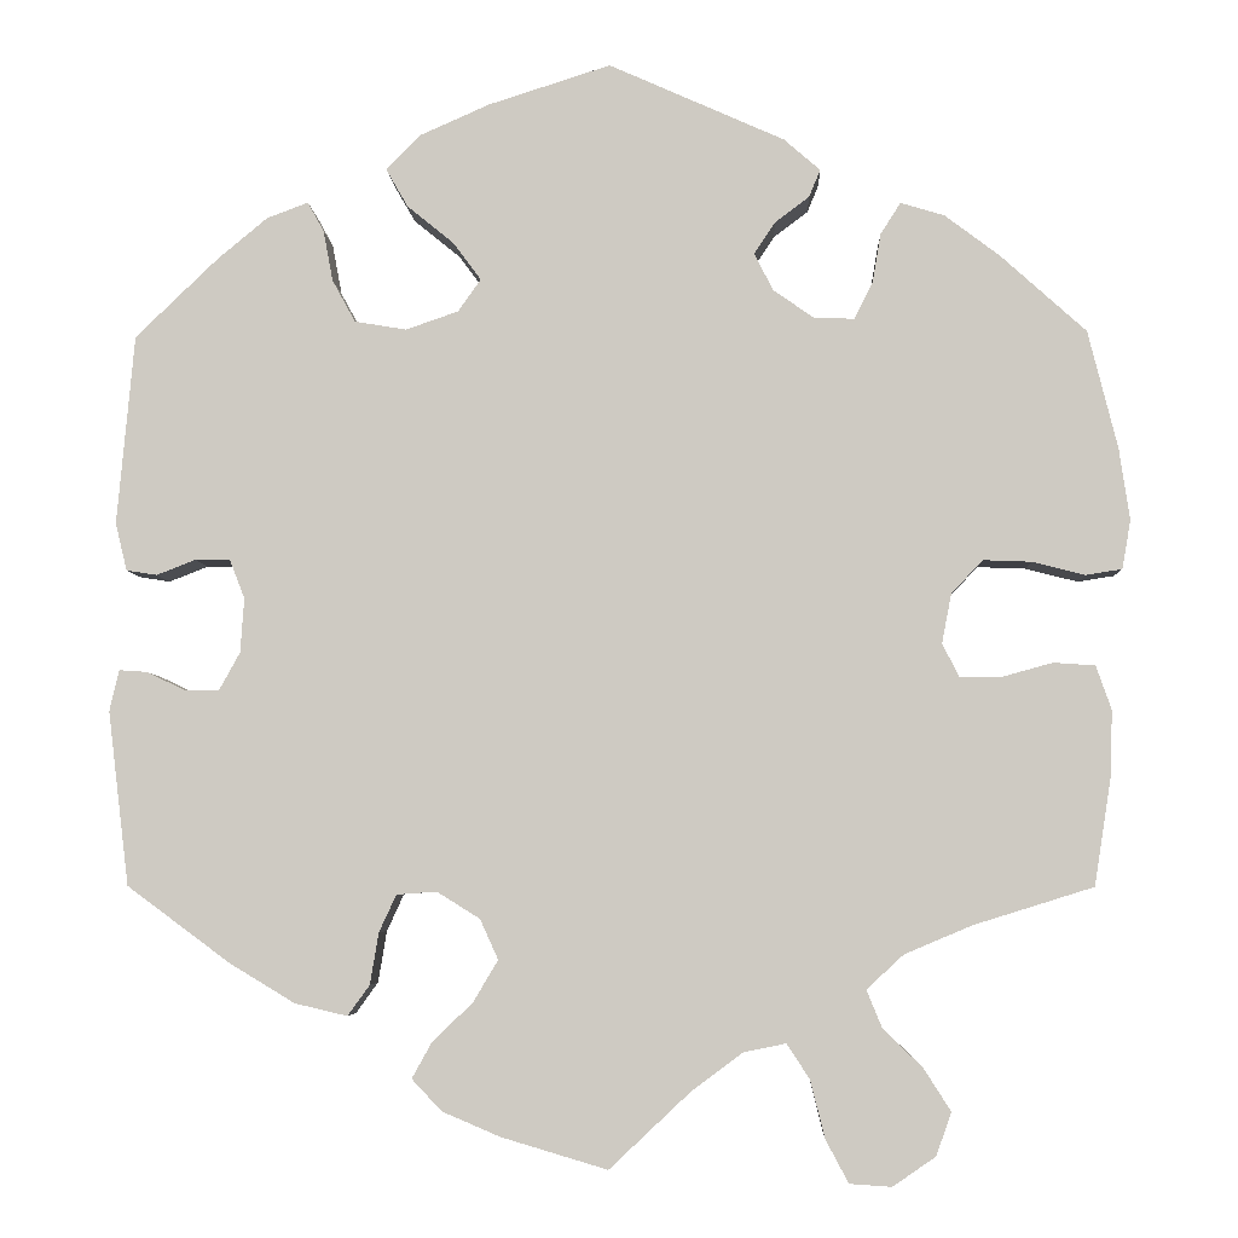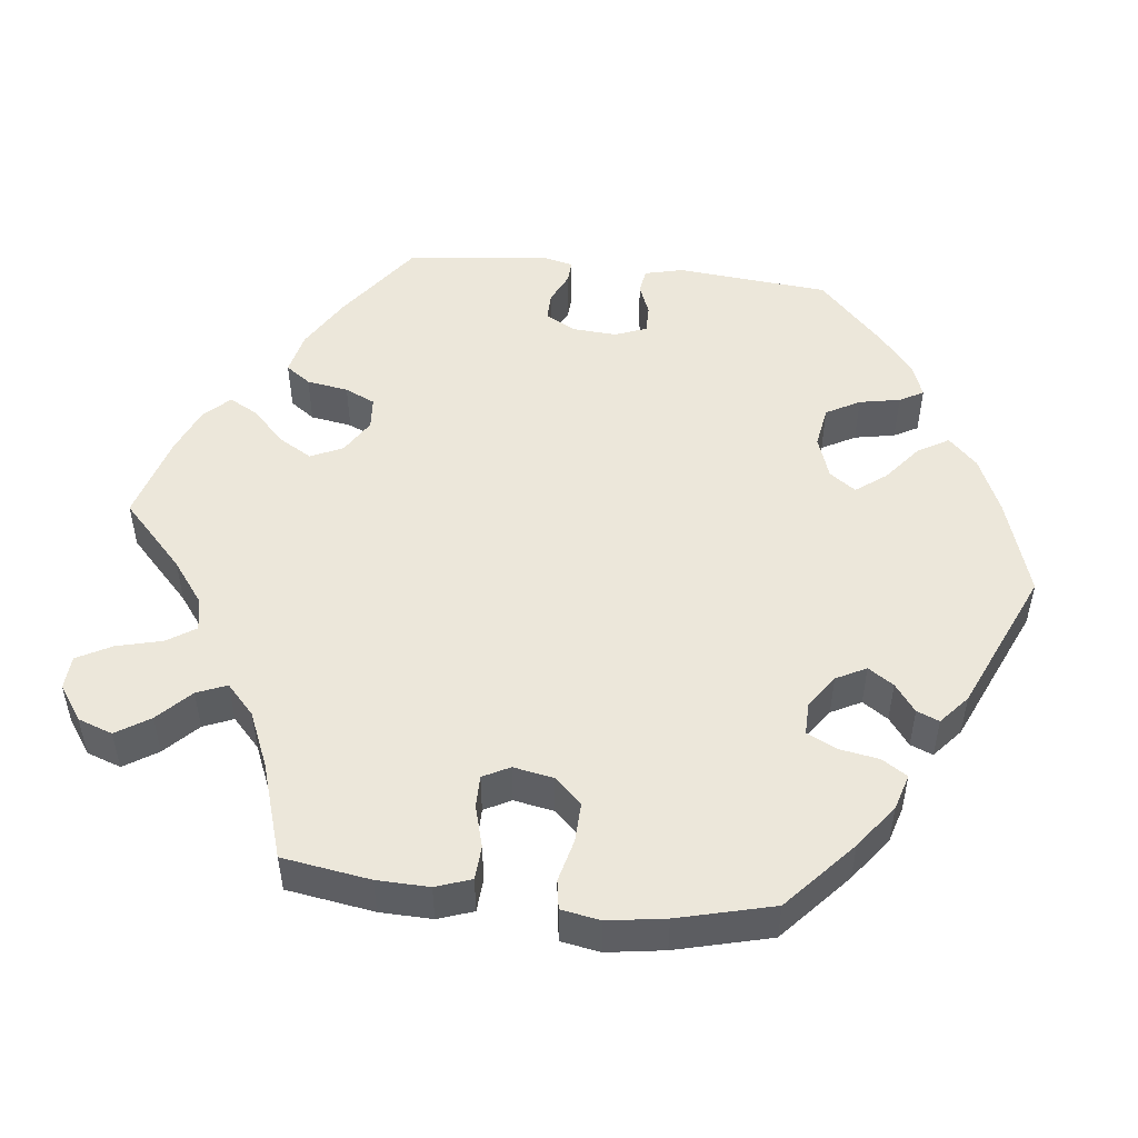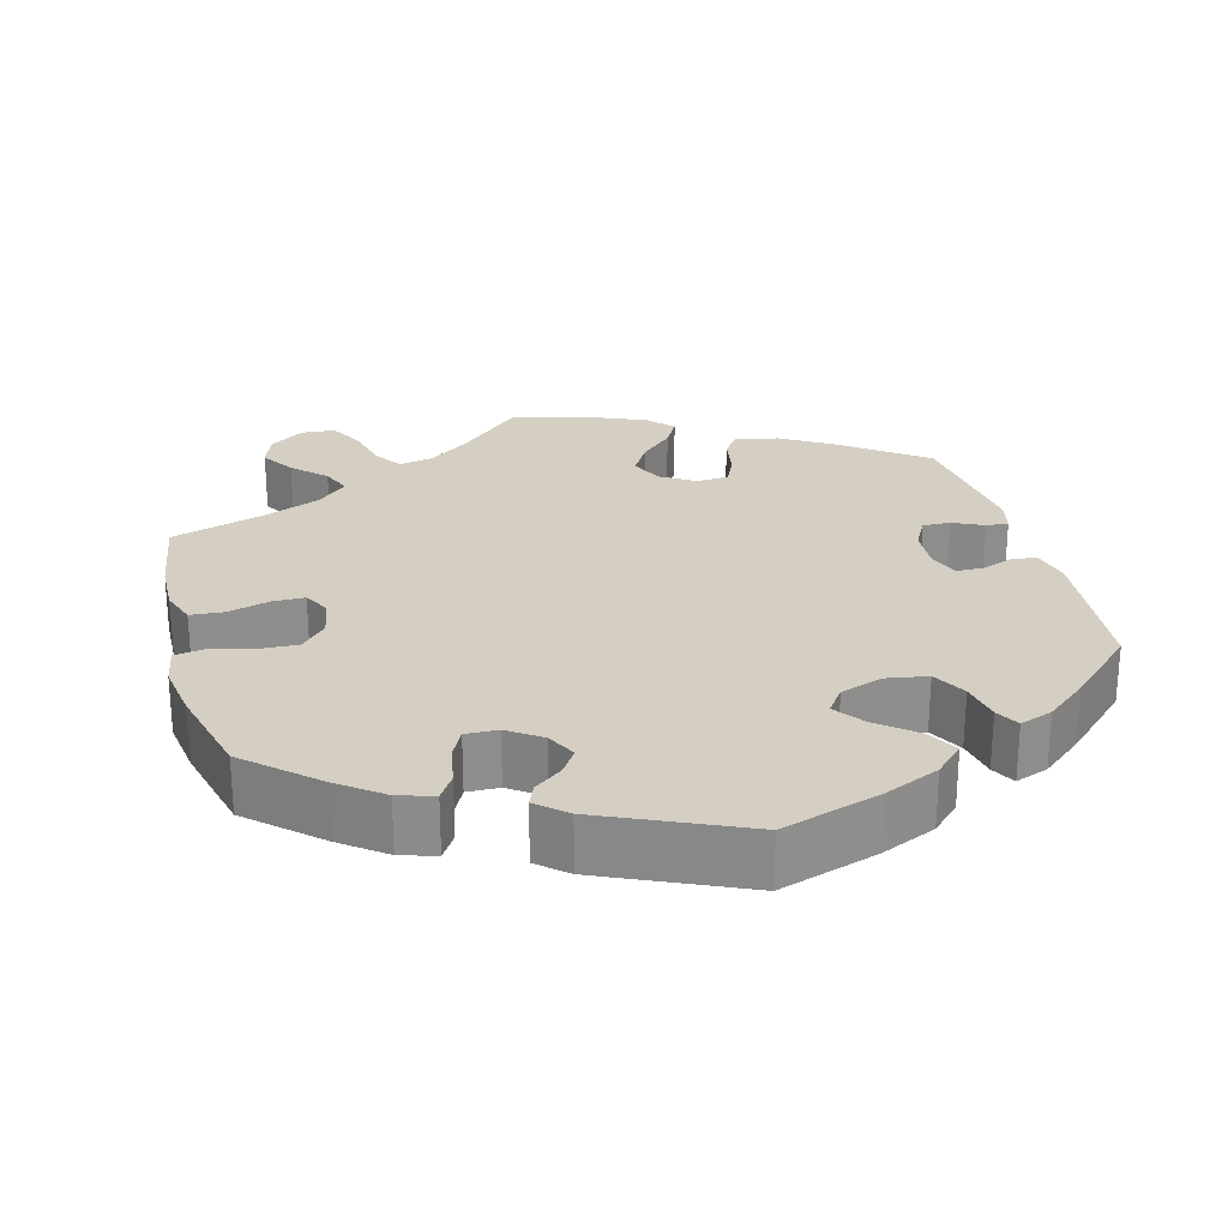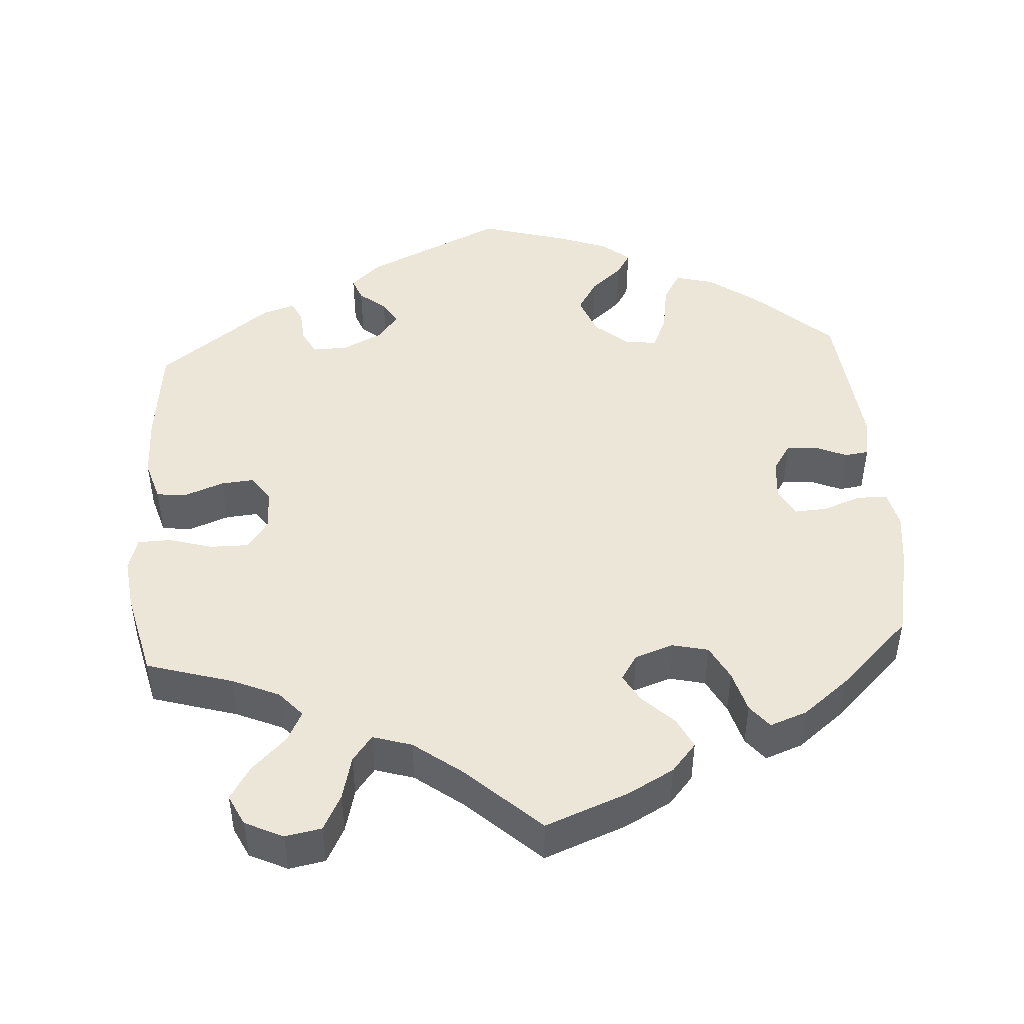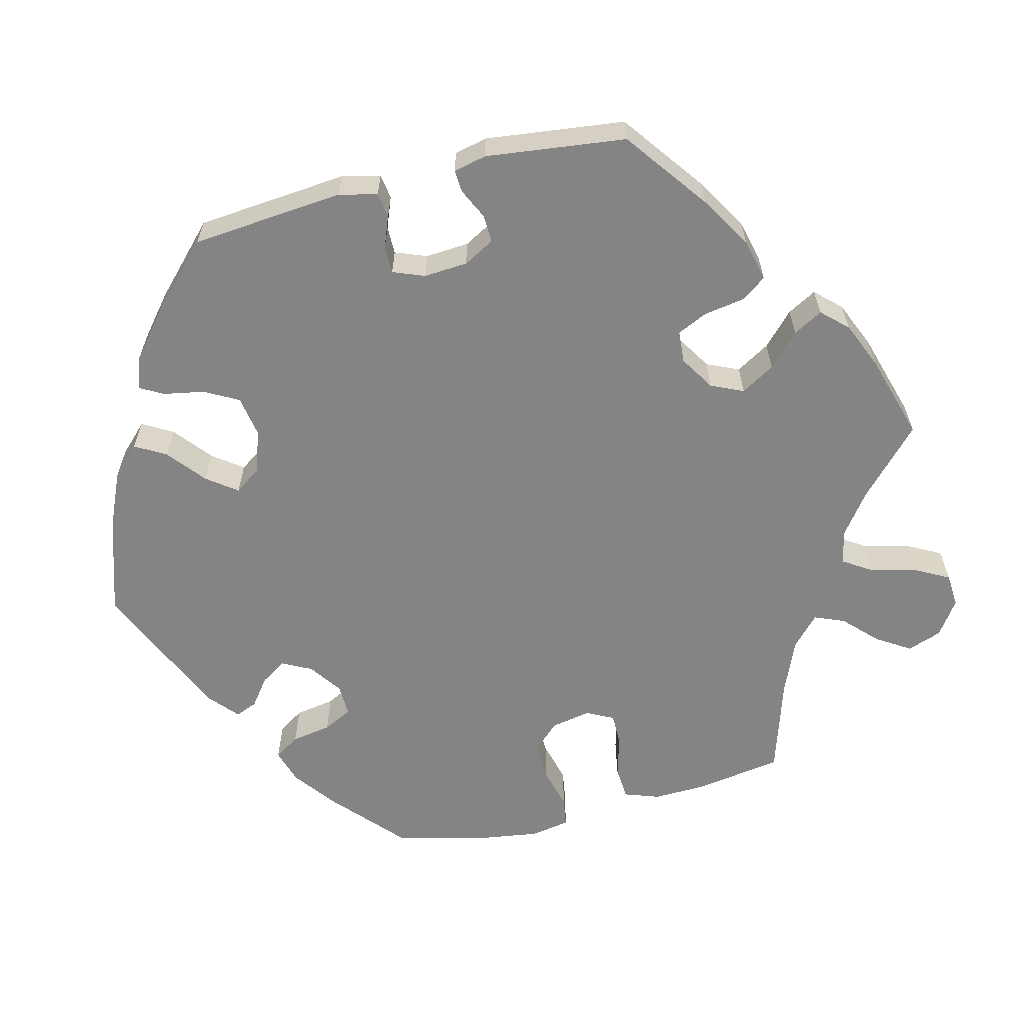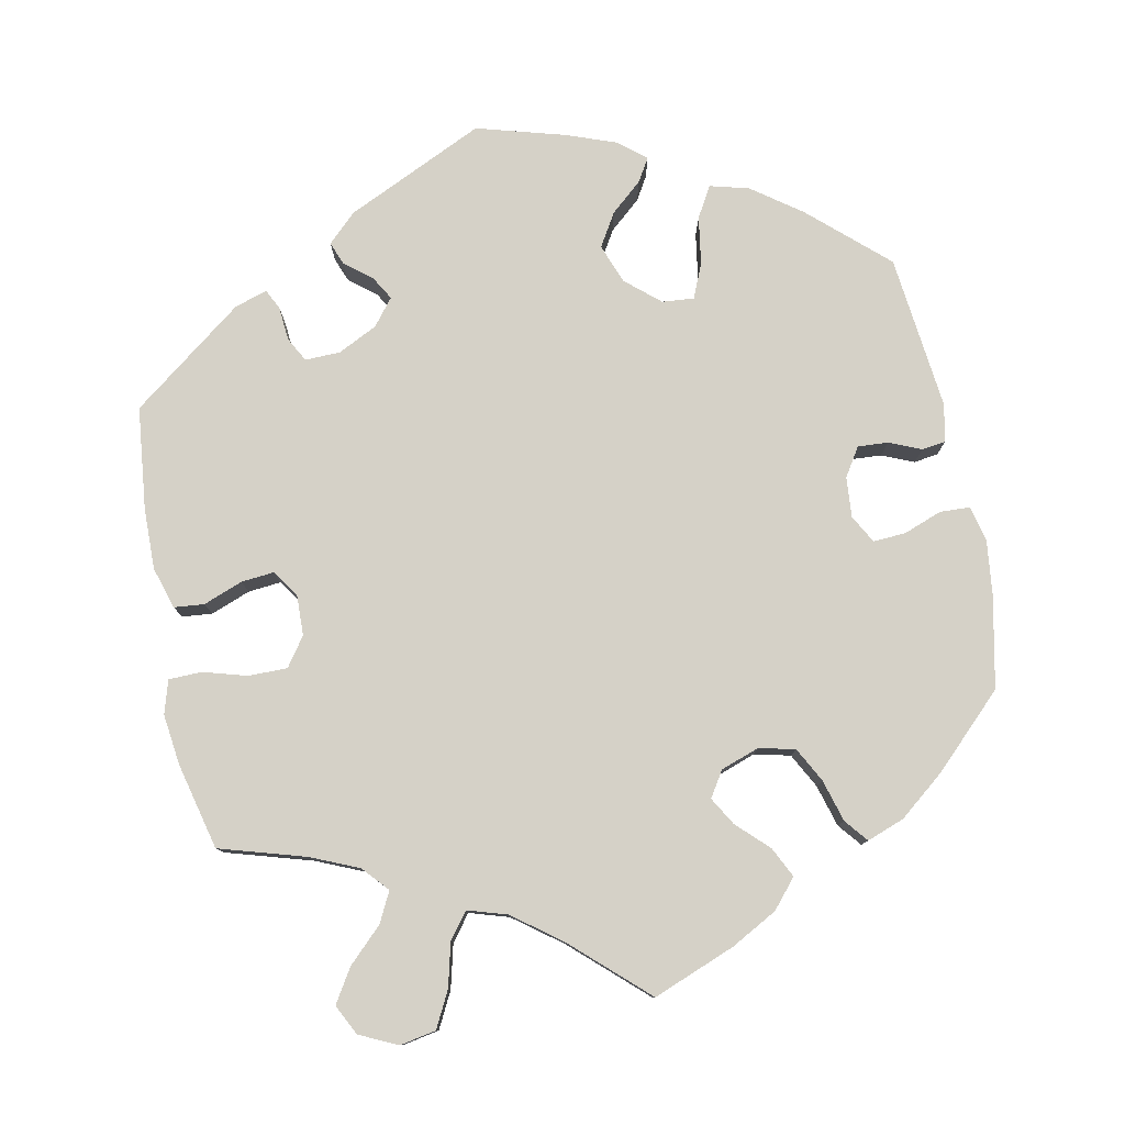
<metadata>
{"format":"obj","ext":"obj","renderer":"f3d","projection":"perspective","resolution":1024,"background":"white","views":[{"elev":-5.0,"azim":-177.7,"up":"+Z"},{"elev":50.6,"azim":-83.6,"up":"+Y"},{"elev":25.6,"azim":-14.9,"up":"+Y"},{"elev":46.6,"azim":-123.9,"up":"+Y"},{"elev":-61.4,"azim":104.1,"up":"+Y"},{"elev":78.9,"azim":-131.5,"up":"+Y"}]}
</metadata>
<code>
v -0.41 0.07 0.37
v -0.353 0.07 0.413
v -0.307 0.07 0.427
v -0.286 0.07 0.394
v -0.277 0.07 0.342
v -0.258 0.07 0.304
v -0.216 0.07 0.305
v -0.173 0.07 0.335
v -0.153 0.07 0.374
v -0.175 0.07 0.407
v -0.211 0.07 0.434
v -0.223 0.07 0.463
v -0.185 0.07 0.496
v -0.001 0.07 0.578
v 0.127 0.07 0.537
v 0.199 0.07 0.505
v 0.236 0.07 0.468
v 0.213 0.07 0.428
v 0.164 0.07 0.388
v 0.135 0.07 0.349
v 0.159 0.07 0.315
v 0.214 0.07 0.296
v 0.268 0.07 0.305
v 0.292 0.07 0.349
v 0.302 0.07 0.402
v 0.319 0.07 0.433
v 0.362 0.07 0.417
v 0.415 0.07 0.373
v 0.501 0.07 0.29
v 0.519 0.07 0.092
v 0.507 0.07 0.042
v 0.475 0.07 0.037
v 0.434 0.07 0.053
v 0.398 0.07 0.053
v 0.382 0.07 0.012
v 0.386 0.07 -0.045
v 0.408 0.07 -0.085
v 0.444 0.07 -0.084
v 0.484 0.07 -0.065
v 0.513 0.07 -0.063
v 0.523 0.07 -0.106
v 0.501 0.07 -0.288
v 0.393 0.07 -0.368
v 0.325 0.07 -0.409
v 0.27 0.07 -0.422
v 0.247 0.07 -0.39
v 0.238 0.07 -0.336
v 0.22 0.07 -0.297
v 0.178 0.07 -0.294
v 0.133 0.07 -0.322
v 0.114 0.07 -0.364
v 0.14 0.07 -0.408
v 0.182 0.07 -0.448
v 0.203 0.07 -0.486
v 0.172 0.07 -0.519
v 0.111 0.07 -0.545
v 0 0.07 -0.578
v -0.085 0.07 -0.498
v -0.139 0.07 -0.458
v -0.183 0.07 -0.449
v -0.207 0.07 -0.486
v -0.222 0.07 -0.546
v -0.246 0.07 -0.591
v -0.29 0.07 -0.594
v -0.335 0.07 -0.563
v -0.351 0.07 -0.518
v -0.323 0.07 -0.474
v -0.281 0.07 -0.433
v -0.265 0.07 -0.394
v -0.304 0.07 -0.358
v -0.375 0.07 -0.328
v -0.5 0.07 -0.289
v -0.518 0.07 -0.175
v -0.52 0.07 -0.107
v -0.504 0.07 -0.061
v -0.46 0.07 -0.058
v -0.406 0.07 -0.073
v -0.364 0.07 -0.073
v -0.346 0.07 -0.038
v -0.356 0.07 0.014
v -0.389 0.07 0.049
v -0.44 0.07 0.047
v -0.495 0.07 0.033
v -0.533 0.07 0.039
v -0.542 0.07 0.09
v -0.531 0.07 0.165
v -0.5 0.07 0.289
v -0.41 0 0.37
v -0.353 0 0.413
v -0.307 0 0.427
v -0.286 0 0.394
v -0.277 0 0.342
v -0.258 0 0.304
v -0.216 0 0.305
v -0.173 0 0.335
v -0.153 0 0.374
v -0.175 0 0.407
v -0.211 0 0.434
v -0.223 0 0.463
v -0.185 0 0.496
v -0.001 0 0.578
v 0.127 0 0.537
v 0.199 0 0.505
v 0.236 0 0.468
v 0.213 0 0.428
v 0.164 0 0.388
v 0.135 0 0.349
v 0.159 0 0.315
v 0.214 0 0.296
v 0.268 0 0.305
v 0.292 0 0.349
v 0.302 0 0.402
v 0.319 0 0.433
v 0.362 0 0.417
v 0.415 0 0.373
v 0.501 0 0.29
v 0.519 0 0.092
v 0.507 0 0.042
v 0.475 0 0.037
v 0.434 0 0.053
v 0.398 0 0.053
v 0.382 0 0.012
v 0.386 0 -0.045
v 0.408 0 -0.085
v 0.444 0 -0.084
v 0.484 0 -0.065
v 0.513 0 -0.063
v 0.523 0 -0.106
v 0.501 0 -0.288
v 0.393 0 -0.368
v 0.325 0 -0.409
v 0.27 0 -0.422
v 0.247 0 -0.39
v 0.238 0 -0.336
v 0.22 0 -0.297
v 0.178 0 -0.294
v 0.133 0 -0.322
v 0.114 0 -0.364
v 0.14 0 -0.408
v 0.182 0 -0.448
v 0.203 0 -0.486
v 0.172 0 -0.519
v 0.111 0 -0.545
v 0 0 -0.578
v -0.085 0 -0.498
v -0.139 0 -0.458
v -0.183 0 -0.449
v -0.207 0 -0.486
v -0.222 0 -0.546
v -0.246 0 -0.591
v -0.29 0 -0.594
v -0.335 0 -0.563
v -0.351 0 -0.518
v -0.323 0 -0.474
v -0.281 0 -0.433
v -0.265 0 -0.394
v -0.304 0 -0.358
v -0.375 0 -0.328
v -0.5 0 -0.289
v -0.518 0 -0.175
v -0.52 0 -0.107
v -0.504 0 -0.061
v -0.46 0 -0.058
v -0.406 0 -0.073
v -0.364 0 -0.073
v -0.346 0 -0.038
v -0.356 0 0.014
v -0.389 0 0.049
v -0.44 0 0.047
v -0.495 0 0.033
v -0.533 0 0.039
v -0.542 0 0.09
v -0.531 0 0.165
v -0.5 0 0.289
f 82 83 84 85
f 81 82 85 86
f 74 75 76 77
f 74 77 78
f 71 72 73 74
f 70 71 74 78
f 69 70 78 79
f 65 66 67 68
f 63 64 65 68
f 61 62 63 68
f 60 61 68 69
f 59 60 69 79
f 55 56 57 58
f 52 53 54 55
f 51 52 55 58
f 50 51 58 59
f 44 45 46 47
f 44 47 48
f 43 44 48
f 42 43 48
f 41 42 48 49
f 38 39 40 41
f 37 38 41 49
f 30 31 32 33
f 30 33 34
f 29 30 34
f 28 29 34
f 27 28 34 35
f 24 25 26 27
f 23 24 27 35
f 16 17 18 19
f 16 19 20
f 15 16 20
f 14 15 20
f 13 14 20
f 10 11 12 13
f 9 10 13 20
f 8 9 20 21
f 2 3 4 5
f 2 5 6
f 1 2 6
f 81 86 87 1
f 50 59 79 80
f 36 37 49 50
f 22 23 35 36
f 7 8 21 22
f 6 7 22 36
f 36 50 80 81
f 1 6 36 81
f 172 171 170 169
f 173 172 169 168
f 164 163 162 161
f 165 164 161
f 161 160 159 158
f 165 161 158 157
f 166 165 157 156
f 155 154 153 152
f 155 152 151 150
f 155 150 149 148
f 156 155 148 147
f 166 156 147 146
f 145 144 143 142
f 142 141 140 139
f 145 142 139 138
f 146 145 138 137
f 134 133 132 131
f 135 134 131
f 135 131 130
f 135 130 129
f 136 135 129 128
f 128 127 126 125
f 136 128 125 124
f 120 119 118 117
f 121 120 117
f 121 117 116
f 121 116 115
f 122 121 115 114
f 114 113 112 111
f 122 114 111 110
f 106 105 104 103
f 107 106 103
f 107 103 102
f 107 102 101
f 107 101 100
f 100 99 98 97
f 107 100 97 96
f 108 107 96 95
f 92 91 90 89
f 93 92 89
f 93 89 88
f 88 174 173 168
f 167 166 146 137
f 137 136 124 123
f 123 122 110 109
f 109 108 95 94
f 123 109 94 93
f 168 167 137 123
f 168 123 93 88
f 1 88 89 2
f 2 89 90 3
f 3 90 91 4
f 4 91 92 5
f 5 92 93 6
f 6 93 94 7
f 7 94 95 8
f 8 95 96 9
f 9 96 97 10
f 10 97 98 11
f 11 98 99 12
f 12 99 100 13
f 13 100 101 14
f 14 101 102 15
f 15 102 103 16
f 16 103 104 17
f 17 104 105 18
f 18 105 106 19
f 19 106 107 20
f 20 107 108 21
f 21 108 109 22
f 22 109 110 23
f 23 110 111 24
f 24 111 112 25
f 25 112 113 26
f 26 113 114 27
f 27 114 115 28
f 28 115 116 29
f 29 116 117 30
f 30 117 118 31
f 31 118 119 32
f 32 119 120 33
f 33 120 121 34
f 34 121 122 35
f 35 122 123 36
f 36 123 124 37
f 37 124 125 38
f 38 125 126 39
f 39 126 127 40
f 40 127 128 41
f 41 128 129 42
f 42 129 130 43
f 43 130 131 44
f 44 131 132 45
f 45 132 133 46
f 46 133 134 47
f 47 134 135 48
f 48 135 136 49
f 49 136 137 50
f 50 137 138 51
f 51 138 139 52
f 52 139 140 53
f 53 140 141 54
f 54 141 142 55
f 55 142 143 56
f 56 143 144 57
f 57 144 145 58
f 58 145 146 59
f 59 146 147 60
f 60 147 148 61
f 61 148 149 62
f 62 149 150 63
f 63 150 151 64
f 64 151 152 65
f 65 152 153 66
f 66 153 154 67
f 67 154 155 68
f 68 155 156 69
f 69 156 157 70
f 70 157 158 71
f 71 158 159 72
f 72 159 160 73
f 73 160 161 74
f 74 161 162 75
f 75 162 163 76
f 76 163 164 77
f 77 164 165 78
f 78 165 166 79
f 79 166 167 80
f 80 167 168 81
f 81 168 169 82
f 82 169 170 83
f 83 170 171 84
f 84 171 172 85
f 85 172 173 86
f 86 173 174 87
f 87 174 88 1

</code>
